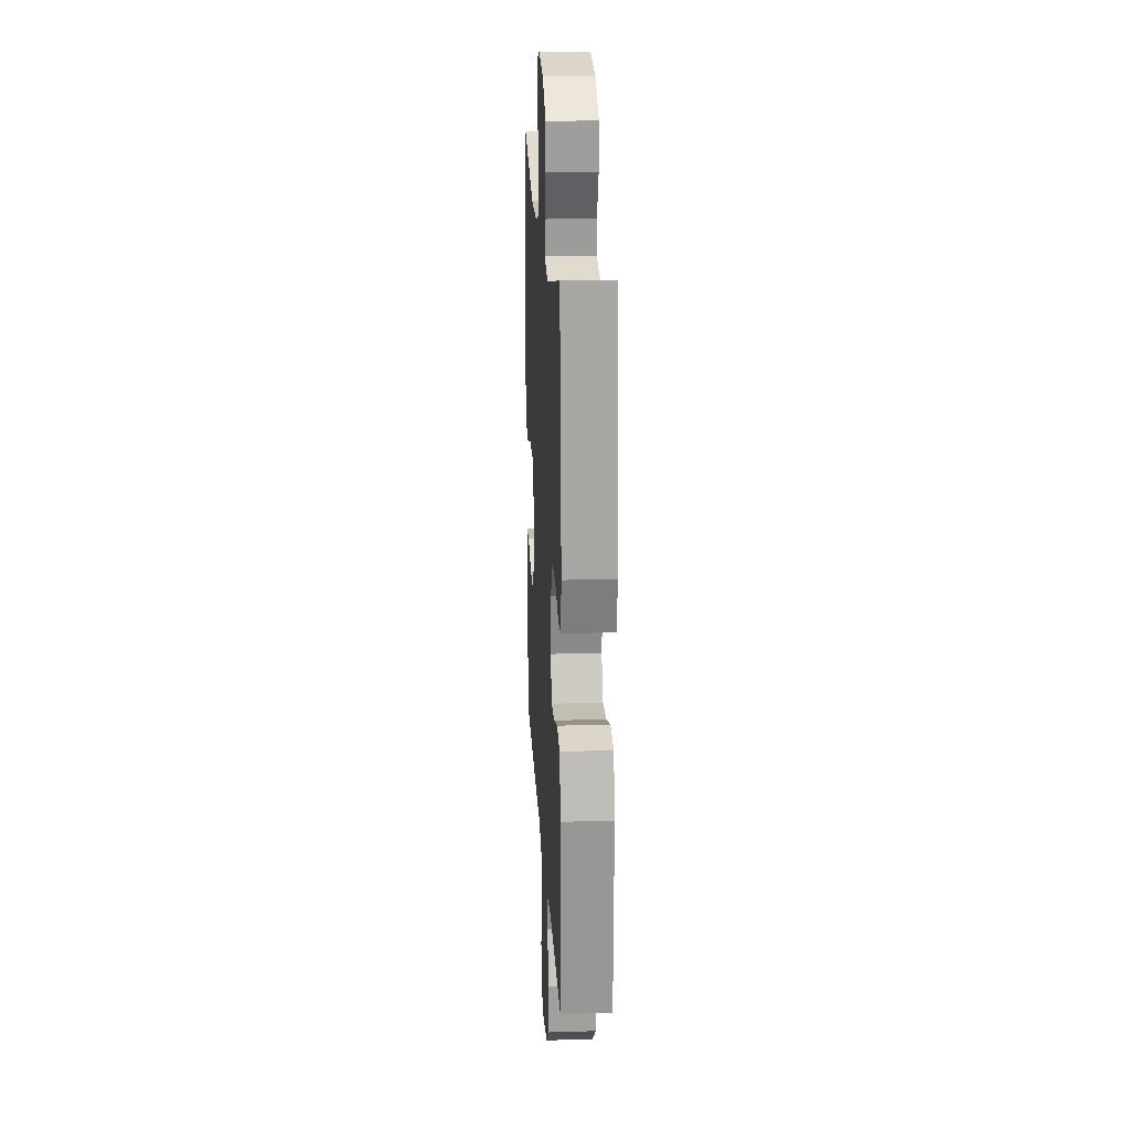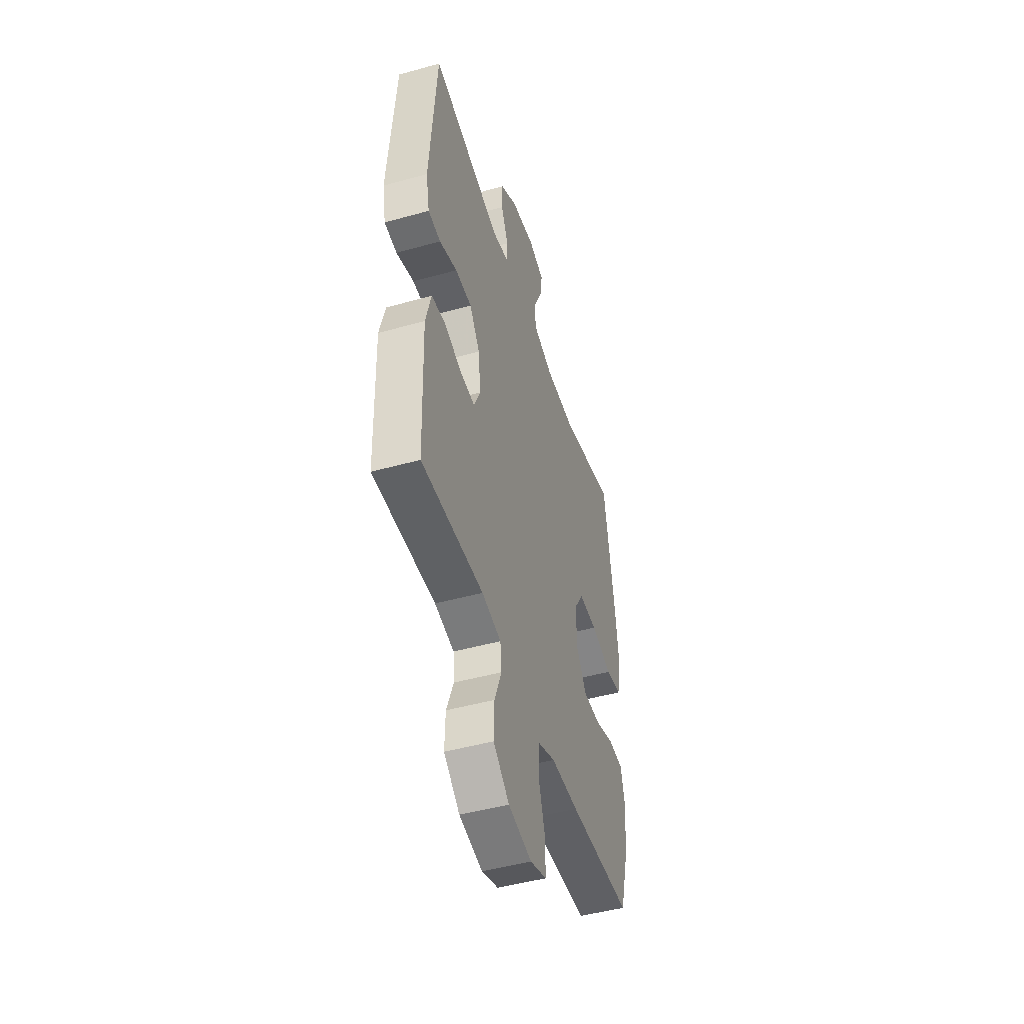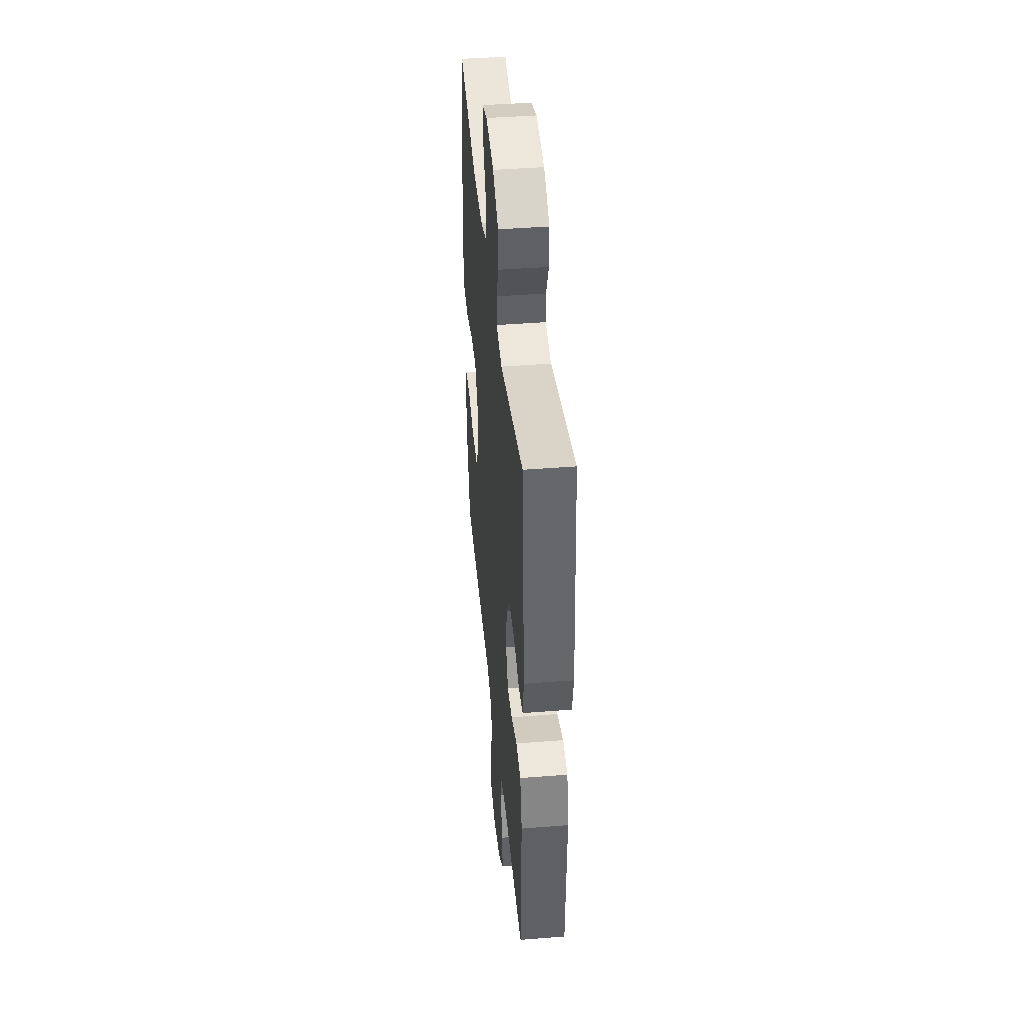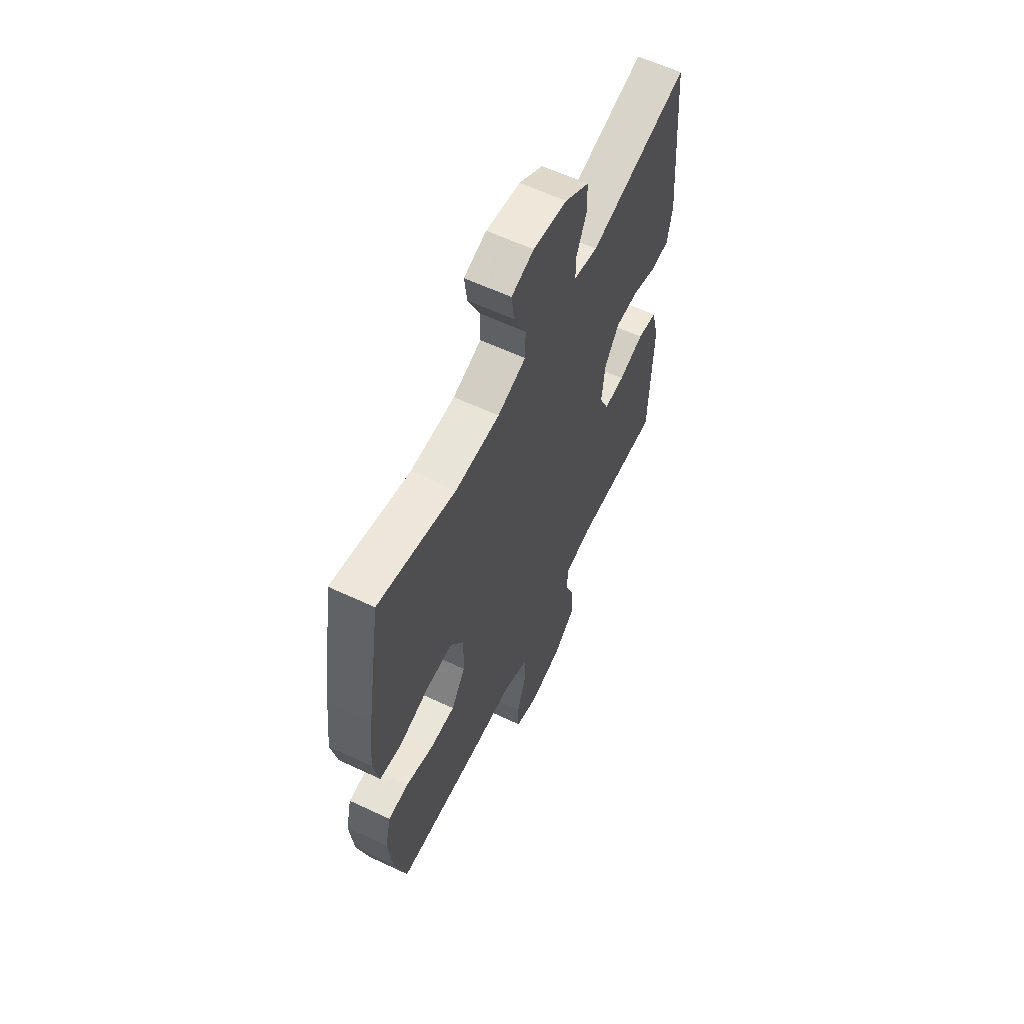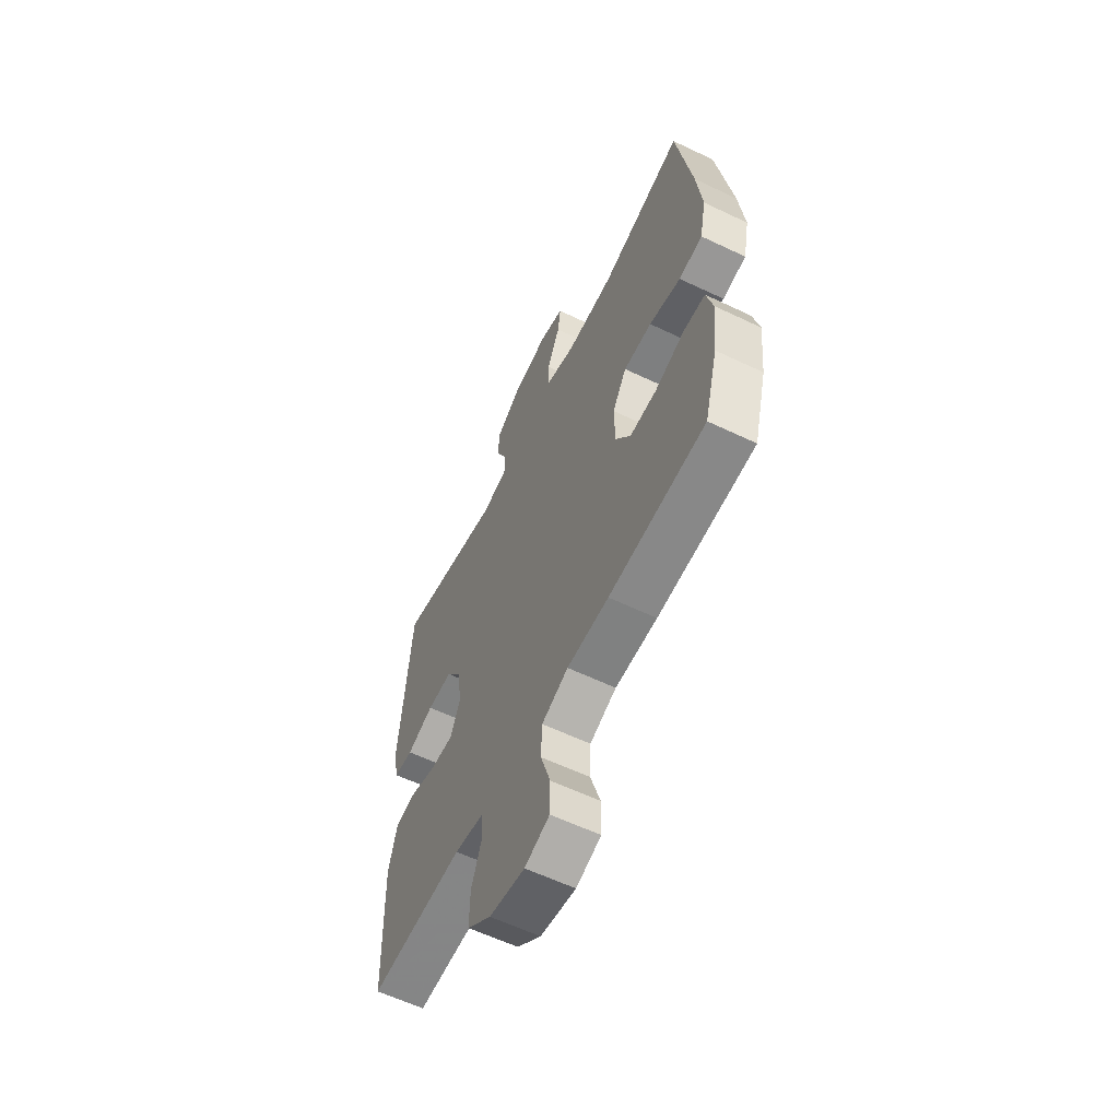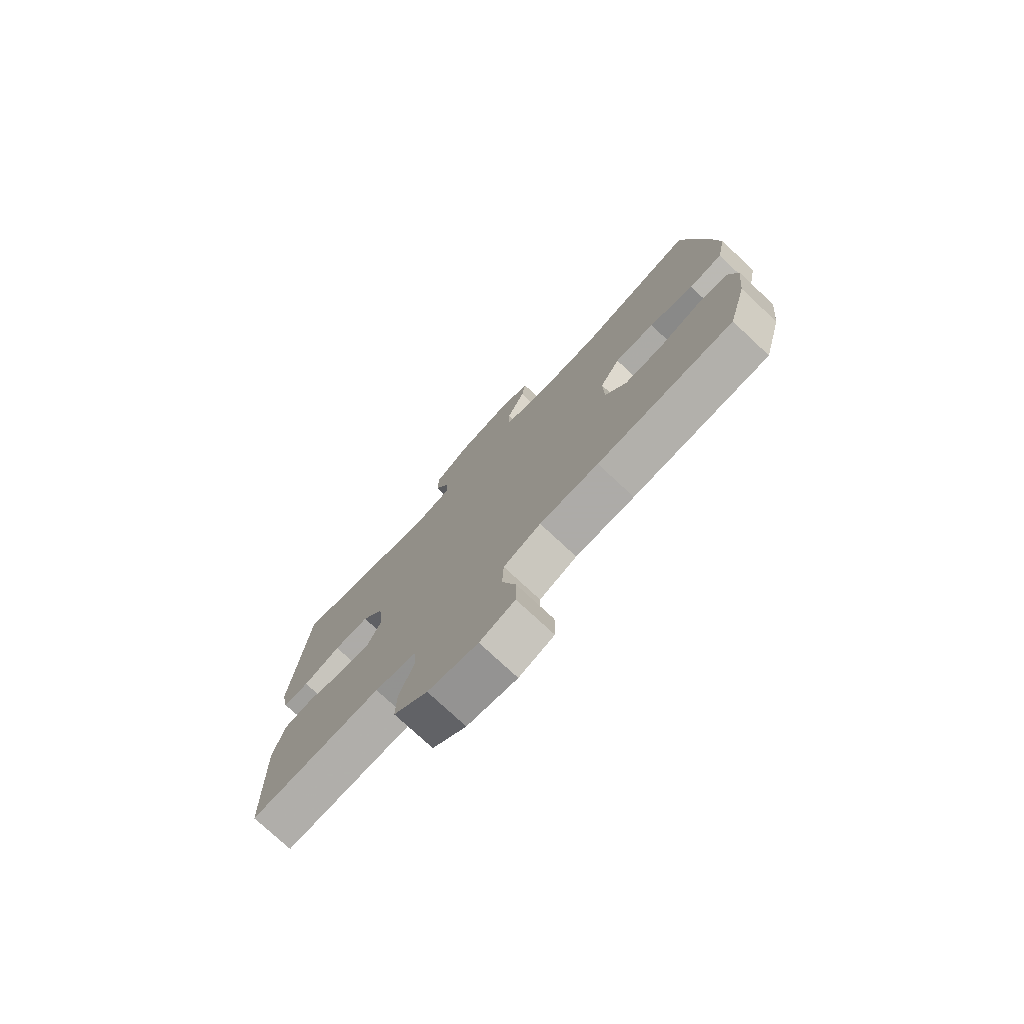
<metadata>
{"format":"obj","ext":"obj","renderer":"f3d","projection":"perspective","resolution":1024,"background":"white","views":[{"elev":20.2,"azim":86.8,"up":"+Z"},{"elev":-47.7,"azim":107.4,"up":"+Z"},{"elev":42.8,"azim":84.6,"up":"+Z"},{"elev":60.6,"azim":-64.4,"up":"+Z"},{"elev":-60.3,"azim":-116.0,"up":"+Z"},{"elev":-76.5,"azim":-133.0,"up":"+Z"}]}
</metadata>
<code>
v 0.5 0.07 -0.5
v 0.235 0.07 -0.492
v 0.152 0.07 -0.509
v 0.147 0.07 -0.565
v 0.177 0.07 -0.644
v 0.179 0.07 -0.721
v 0.111 0.07 -0.776
v 0.011 0.07 -0.796
v -0.059 0.07 -0.772
v -0.06 0.07 -0.702
v -0.032 0.07 -0.614
v -0.035 0.07 -0.542
v -0.11 0.07 -0.512
v -0.228 0.07 -0.512
v -0.5 0.07 -0.5
v -0.537 0.07 -0.365
v -0.549 0.07 -0.25
v -0.531 0.07 -0.175
v -0.469 0.07 -0.171
v -0.385 0.07 -0.198
v -0.309 0.07 -0.199
v -0.266 0.07 -0.133
v -0.264 0.07 -0.04
v -0.304 0.07 0.025
v -0.384 0.07 0.024
v -0.474 0.07 -0.001
v -0.541 0.07 0.009
v -0.559 0.07 0.097
v -0.544 0.07 0.227
v -0.5 0.07 0.5
v -0.265 0.07 0.438
v -0.131 0.07 0.438
v -0.045 0.07 0.466
v -0.044 0.07 0.531
v -0.081 0.07 0.61
v -0.089 0.07 0.672
v -0.021 0.07 0.694
v 0.082 0.07 0.677
v 0.155 0.07 0.63
v 0.156 0.07 0.563
v 0.125 0.07 0.494
v 0.125 0.07 0.443
v 0.198 0.07 0.426
v 0.5 0.07 0.5
v 0.53 0.07 0.13
v 0.515 0.07 0.053
v 0.461 0.07 0.047
v 0.385 0.07 0.073
v 0.314 0.07 0.073
v 0.27 0.07 0.01
v 0.26 0.07 -0.079
v 0.288 0.07 -0.141
v 0.351 0.07 -0.138
v 0.427 0.07 -0.112
v 0.486 0.07 -0.122
v 0.509 0.07 -0.211
v 0.5 0 -0.5
v 0.235 0 -0.492
v 0.152 0 -0.509
v 0.147 0 -0.565
v 0.177 0 -0.644
v 0.179 0 -0.721
v 0.111 0 -0.776
v 0.011 0 -0.796
v -0.059 0 -0.772
v -0.06 0 -0.702
v -0.032 0 -0.614
v -0.035 0 -0.542
v -0.11 0 -0.512
v -0.228 0 -0.512
v -0.5 0 -0.5
v -0.537 0 -0.365
v -0.549 0 -0.25
v -0.531 0 -0.175
v -0.469 0 -0.171
v -0.385 0 -0.198
v -0.309 0 -0.199
v -0.266 0 -0.133
v -0.264 0 -0.04
v -0.304 0 0.025
v -0.384 0 0.024
v -0.474 0 -0.001
v -0.541 0 0.009
v -0.559 0 0.097
v -0.544 0 0.227
v -0.5 0 0.5
v -0.265 0 0.438
v -0.131 0 0.438
v -0.045 0 0.466
v -0.044 0 0.531
v -0.081 0 0.61
v -0.089 0 0.672
v -0.021 0 0.694
v 0.082 0 0.677
v 0.155 0 0.63
v 0.156 0 0.563
v 0.125 0 0.494
v 0.125 0 0.443
v 0.198 0 0.426
v 0.5 0 0.5
v 0.53 0 0.13
v 0.515 0 0.053
v 0.461 0 0.047
v 0.385 0 0.073
v 0.314 0 0.073
v 0.27 0 0.01
v 0.26 0 -0.079
v 0.288 0 -0.141
v 0.351 0 -0.138
v 0.427 0 -0.112
v 0.486 0 -0.122
v 0.509 0 -0.211
f 53 54 55 56
f 52 53 56 1
f 45 46 47 48
f 43 44 45 48
f 42 43 48 49
f 38 39 40 41
f 38 41 42
f 37 38 42
f 34 35 36 37
f 33 34 37 42
f 32 33 42 49
f 28 29 30 31
f 25 26 27 28
f 24 25 28 31
f 23 24 31 32
f 17 18 19 20
f 17 20 21
f 16 17 21
f 13 14 15 16
f 13 16 21
f 12 13 21 22
f 8 9 10 11
f 8 11 12
f 7 8 12
f 4 5 6 7
f 3 4 7 12
f 2 3 12 22
f 52 1 2 22
f 23 32 49 50
f 23 50 51
f 22 23 51 52
f 112 111 110 109
f 57 112 109 108
f 104 103 102 101
f 104 101 100 99
f 105 104 99 98
f 97 96 95 94
f 98 97 94
f 98 94 93
f 93 92 91 90
f 98 93 90 89
f 105 98 89 88
f 87 86 85 84
f 84 83 82 81
f 87 84 81 80
f 88 87 80 79
f 76 75 74 73
f 77 76 73
f 77 73 72
f 72 71 70 69
f 77 72 69
f 78 77 69 68
f 67 66 65 64
f 68 67 64
f 68 64 63
f 63 62 61 60
f 68 63 60 59
f 78 68 59 58
f 78 58 57 108
f 106 105 88 79
f 107 106 79
f 108 107 79 78
f 1 57 58 2
f 2 58 59 3
f 3 59 60 4
f 4 60 61 5
f 5 61 62 6
f 6 62 63 7
f 7 63 64 8
f 8 64 65 9
f 9 65 66 10
f 10 66 67 11
f 11 67 68 12
f 12 68 69 13
f 13 69 70 14
f 14 70 71 15
f 15 71 72 16
f 16 72 73 17
f 17 73 74 18
f 18 74 75 19
f 19 75 76 20
f 20 76 77 21
f 21 77 78 22
f 22 78 79 23
f 23 79 80 24
f 24 80 81 25
f 25 81 82 26
f 26 82 83 27
f 27 83 84 28
f 28 84 85 29
f 29 85 86 30
f 30 86 87 31
f 31 87 88 32
f 32 88 89 33
f 33 89 90 34
f 34 90 91 35
f 35 91 92 36
f 36 92 93 37
f 37 93 94 38
f 38 94 95 39
f 39 95 96 40
f 40 96 97 41
f 41 97 98 42
f 42 98 99 43
f 43 99 100 44
f 44 100 101 45
f 45 101 102 46
f 46 102 103 47
f 47 103 104 48
f 48 104 105 49
f 49 105 106 50
f 50 106 107 51
f 51 107 108 52
f 52 108 109 53
f 53 109 110 54
f 54 110 111 55
f 55 111 112 56
f 56 112 57 1

</code>
